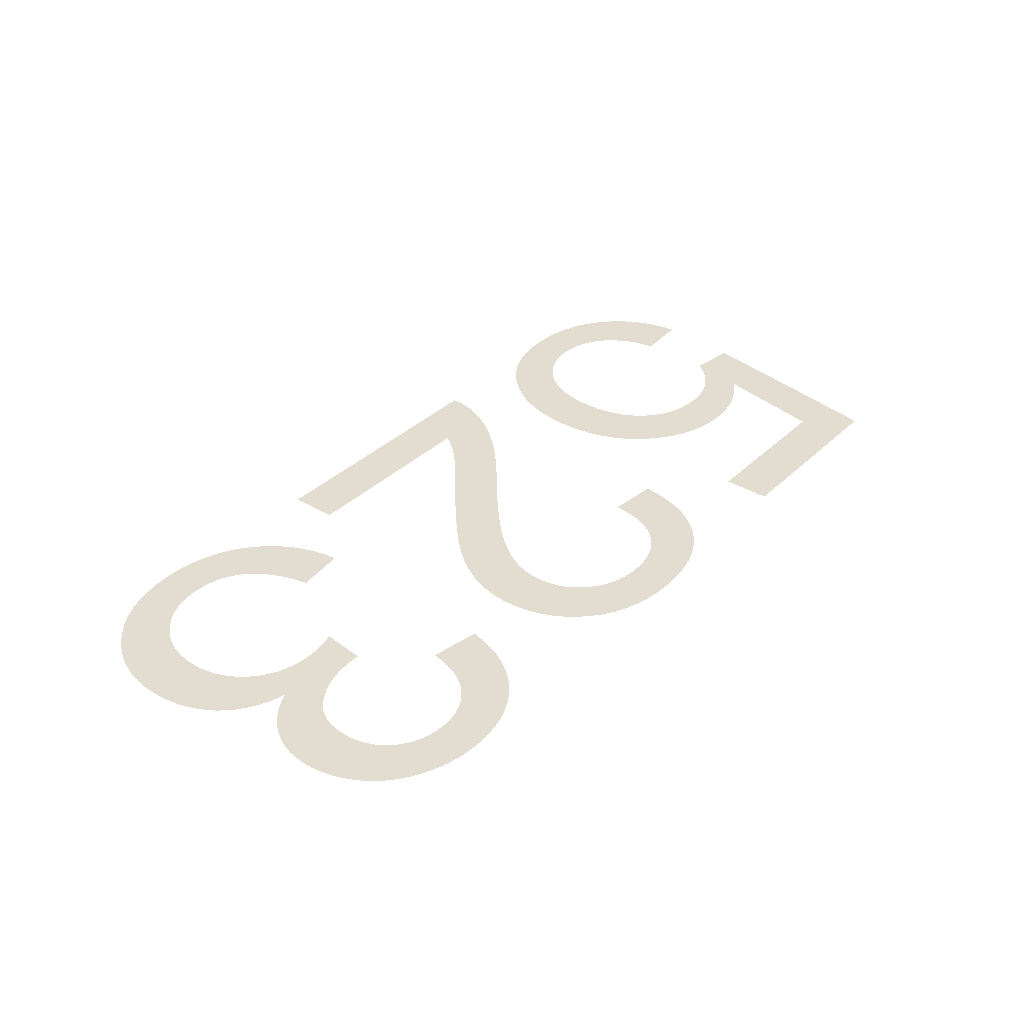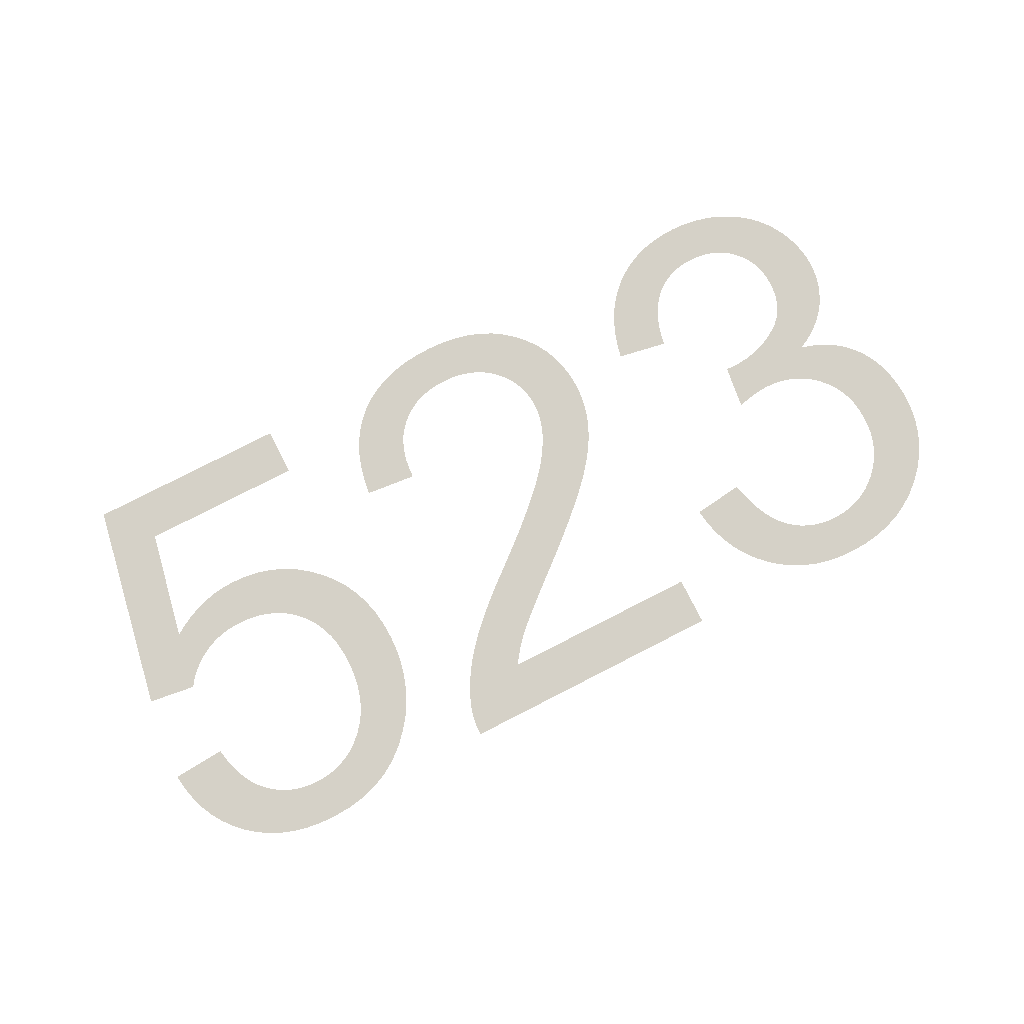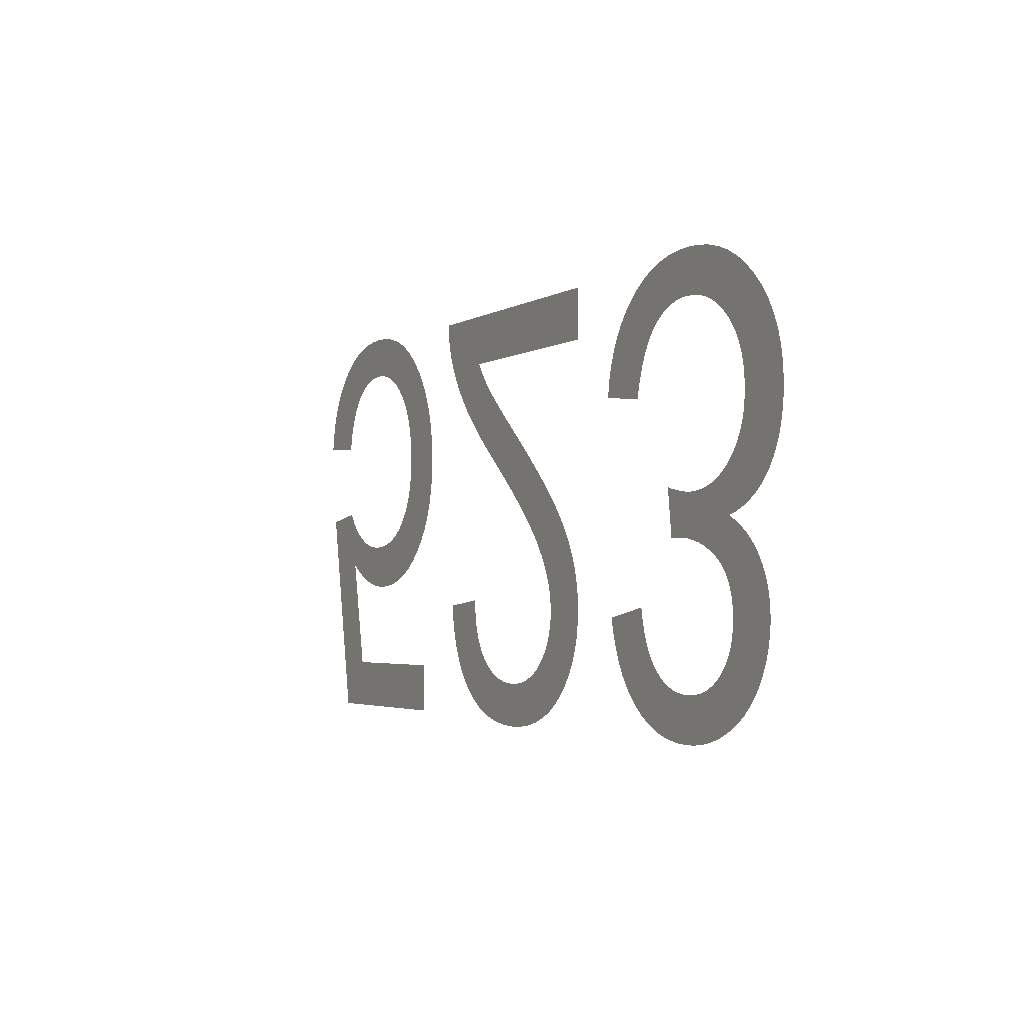
<metadata>
{"format":"obj","ext":"obj","renderer":"f3d","projection":"perspective","resolution":1024,"background":"white","views":[{"elev":35.1,"azim":128.6,"up":"+Y"},{"elev":79.3,"azim":-27.0,"up":"+Y"},{"elev":-3.0,"azim":62.1,"up":"+Z"}]}
</metadata>
<code>
v -0.03524 0 -0.007276
v -0.03498 0 -0.006217
v -0.03463 0 -0.005223
v -0.03418 0 -0.004295
v -0.03363 0 -0.003432
v -0.03298 0 -0.002634
v -0.03224 0 -0.001901
v -0.03142 0 -0.001251
v -0.03053 0 -0.0007004
v -0.02958 0 -0.0002503
v -0.02856 0 9.986e-05
v -0.02747 0 0.0003499
v -0.02632 0 0.0005
v -0.0251 0 0.00055
v -0.02362 0 0.0004706
v -0.02224 0 0.0002323
v -0.02094 0 -0.0001649
v -0.01974 0 -0.0007209
v -0.01863 0 -0.001436
v -0.01761 0 -0.00231
v -0.01669 0 -0.003342
v -0.01601 0 -0.004272
v -0.01544 0 -0.00525
v -0.01498 0 -0.006277
v -0.01462 0 -0.007351
v -0.01436 0 -0.008474
v -0.0142 0 -0.009645
v -0.01415 0 -0.01086
v -0.01421 0 -0.01214
v -0.01439 0 -0.01334
v -0.01468 0 -0.01448
v -0.01509 0 -0.01554
v -0.01562 0 -0.01654
v -0.01627 0 -0.01748
v -0.01704 0 -0.01834
v -0.01789 0 -0.01911
v -0.01879 0 -0.01977
v -0.01975 0 -0.0203
v -0.02077 0 -0.02072
v -0.02183 0 -0.02101
v -0.02295 0 -0.02119
v -0.02412 0 -0.02125
v -0.02502 0 -0.02121
v -0.02591 0 -0.02109
v -0.02679 0 -0.02088
v -0.02766 0 -0.0206
v -0.02851 0 -0.02023
v -0.02935 0 -0.01978
v -0.03018 0 -0.01925
v -0.02845 0 -0.0279
v -0.01565 0 -0.0279
v -0.01565 0 -0.03165
v -0.0316 0 -0.03165
v -0.0347 0 -0.01515
v -0.031 0 -0.01465
v -0.03074 0 -0.01504
v -0.03045 0 -0.01541
v -0.03013 0 -0.01575
v -0.02979 0 -0.01608
v -0.02942 0 -0.01638
v -0.02903 0 -0.01666
v -0.0286 0 -0.01692
v -0.02816 0 -0.01716
v -0.0277 0 -0.01735
v -0.02723 0 -0.01751
v -0.02673 0 -0.01764
v -0.02622 0 -0.01773
v -0.0257 0 -0.01778
v -0.02515 0 -0.0178
v -0.02429 0 -0.01776
v -0.02348 0 -0.01764
v -0.02272 0 -0.01744
v -0.02201 0 -0.01716
v -0.02135 0 -0.01681
v -0.02074 0 -0.01637
v -0.02018 0 -0.01585
v -0.01968 0 -0.01527
v -0.01926 0 -0.01462
v -0.01891 0 -0.01392
v -0.01864 0 -0.01316
v -0.01845 0 -0.01234
v -0.01834 0 -0.01147
v -0.0183 0 -0.01053
v -0.01834 0 -0.00955
v -0.01846 0 -0.008623
v -0.01866 0 -0.007753
v -0.01894 0 -0.00694
v -0.01929 0 -0.006184
v -0.01973 0 -0.005486
v -0.02025 0 -0.004845
v -0.02083 0 -0.004276
v -0.02144 0 -0.003794
v -0.02209 0 -0.0034
v -0.02278 0 -0.003094
v -0.02351 0 -0.002875
v -0.02428 0 -0.002744
v -0.02508 0 -0.0027
v -0.02575 0 -0.002731
v -0.02639 0 -0.002823
v -0.02699 0 -0.002977
v -0.02757 0 -0.003192
v -0.02812 0 -0.003468
v -0.02864 0 -0.003806
v -0.02913 0 -0.004205
v -0.02958 0 -0.004666
v -0.02998 0 -0.005187
v -0.03033 0 -0.005768
v -0.03064 0 -0.00641
v -0.03089 0 -0.007113
v -0.03109 0 -0.007876
v -0.03125 0 -0.0087
v -0.0354 0 -0.0084
v -0.005558 0 -0.0038
v -0.005362 0 -0.004106
v -0.005153 0 -0.004412
v -0.004929 0 -0.004717
v -0.00469 0 -0.005021
v -0.004438 0 -0.005325
v -0.004171 0 -0.005629
v -0.003889 0 -0.005932
v -0.003549 0 -0.006274
v -0.003105 0 -0.006695
v -0.002557 0 -0.007193
v -0.001905 0 -0.007769
v -0.00115 0 -0.008424
v -0.0002904 0 -0.009156
v 0.0006727 0 -0.009967
v 0.001835 0 -0.01096
v 0.0029 0 -0.01189
v 0.003866 0 -0.01276
v 0.004733 0 -0.01357
v 0.005502 0 -0.01431
v 0.006172 0 -0.01499
v 0.006744 0 -0.01561
v 0.007245 0 -0.01619
v 0.007704 0 -0.01677
v 0.00812 0 -0.01733
v 0.008494 0 -0.01789
v 0.008826 0 -0.01844
v 0.009115 0 -0.01899
v 0.009361 0 -0.01952
v 0.009571 0 -0.02005
v 0.009748 0 -0.02059
v 0.009892 0 -0.02113
v 0.01001 0 -0.02167
v 0.01009 0 -0.02221
v 0.01013 0 -0.02275
v 0.01015 0 -0.0233
v 0.01009 0 -0.02436
v 0.00993 0 -0.02536
v 0.009655 0 -0.02632
v 0.00927 0 -0.02723
v 0.008774 0 -0.02808
v 0.008169 0 -0.02889
v 0.007454 0 -0.02964
v 0.006644 0 -0.03032
v 0.005756 0 -0.0309
v 0.004789 0 -0.03136
v 0.003743 0 -0.03173
v 0.002619 0 -0.03199
v 0.001415 0 -0.03215
v 0.0001336 0 -0.0322
v -0.001137 0 -0.03215
v -0.002332 0 -0.03201
v -0.003451 0 -0.03177
v -0.004494 0 -0.03143
v -0.00546 0 -0.03099
v -0.006351 0 -0.03046
v -0.007166 0 -0.02983
v -0.007895 0 -0.02911
v -0.008531 0 -0.0283
v -0.009073 0 -0.02741
v -0.00952 0 -0.02643
v -0.009874 0 -0.02535
v -0.01013 0 -0.0242
v -0.0103 0 -0.02295
v -0.00625 0 -0.02255
v -0.006209 0 -0.02338
v -0.0061 0 -0.02416
v -0.005921 0 -0.02488
v -0.005673 0 -0.02556
v -0.005357 0 -0.02618
v -0.004972 0 -0.02674
v -0.004517 0 -0.02725
v -0.004005 0 -0.0277
v -0.003446 0 -0.02808
v -0.002841 0 -0.0284
v -0.002189 0 -0.02864
v -0.001491 0 -0.02881
v -0.0007461 0 -0.02892
v 4.531e-05 0 -0.02895
v 0.0007955 0 -0.02892
v 0.001504 0 -0.02882
v 0.002171 0 -0.02865
v 0.002796 0 -0.02842
v 0.00338 0 -0.02813
v 0.003922 0 -0.02777
v 0.004422 0 -0.02734
v 0.004867 0 -0.02687
v 0.005244 0 -0.02636
v 0.005552 0 -0.02583
v 0.005792 0 -0.02527
v 0.005963 0 -0.02467
v 0.006066 0 -0.02405
v 0.0061 0 -0.02339
v 0.006062 0 -0.02275
v 0.00595 0 -0.02209
v 0.005762 0 -0.02142
v 0.005499 0 -0.02074
v 0.005161 0 -0.02006
v 0.004747 0 -0.01936
v 0.004259 0 -0.01865
v 0.003663 0 -0.01789
v 0.002929 0 -0.01707
v 0.002057 0 -0.01617
v 0.001046 0 -0.0152
v -0.0001027 0 -0.01415
v -0.00139 0 -0.01304
v -0.002816 0 -0.01184
v -0.003748 0 -0.01107
v -0.004614 0 -0.01033
v -0.005417 0 -0.009614
v -0.006154 0 -0.008922
v -0.006828 0 -0.008257
v -0.007437 0 -0.007619
v -0.007981 0 -0.007006
v -0.008474 0 -0.006405
v -0.008926 0 -0.005802
v -0.009338 0 -0.005195
v -0.009711 0 -0.004585
v -0.01004 0 -0.003973
v -0.01034 0 -0.003357
v -0.01059 0 -0.002739
v -0.01072 0 -0.002361
v -0.01083 0 -0.001979
v -0.01092 0 -0.001592
v -0.01099 0 -0.001201
v -0.01103 0 -0.0008049
v -0.01105 0 -0.0004047
v -0.01105 0 0
v 0.0102 0 0
v 0.0102 0 -0.0038
v 0.01461 0 -0.007341
v 0.01487 0 -0.006292
v 0.01523 0 -0.005304
v 0.01568 0 -0.004376
v 0.01623 0 -0.003509
v 0.01688 0 -0.002702
v 0.01763 0 -0.001956
v 0.01845 0 -0.001291
v 0.01933 0 -0.0007285
v 0.02027 0 -0.0002682
v 0.02127 0 8.974e-05
v 0.02233 0 0.0003454
v 0.02345 0 0.0004989
v 0.02462 0 0.00055
v 0.02592 0 0.0004904
v 0.02716 0 0.0003117
v 0.02833 0 1.376e-05
v 0.02943 0 -0.0004033
v 0.03047 0 -0.0009396
v 0.03144 0 -0.001595
v 0.03234 0 -0.00237
v 0.03316 0 -0.00323
v 0.03384 0 -0.004142
v 0.0344 0 -0.005107
v 0.03484 0 -0.006124
v 0.03515 0 -0.007193
v 0.03534 0 -0.008315
v 0.0354 0 -0.009488
v 0.03537 0 -0.01035
v 0.03527 0 -0.01118
v 0.03511 0 -0.01196
v 0.03489 0 -0.0127
v 0.0346 0 -0.01339
v 0.03425 0 -0.01405
v 0.03384 0 -0.01466
v 0.03337 0 -0.01522
v 0.03284 0 -0.01573
v 0.03226 0 -0.01617
v 0.03164 0 -0.01656
v 0.03095 0 -0.01689
v 0.03022 0 -0.01717
v 0.02944 0 -0.01738
v 0.03004 0 -0.01769
v 0.0306 0 -0.01802
v 0.03111 0 -0.01837
v 0.03158 0 -0.01876
v 0.03201 0 -0.01918
v 0.0324 0 -0.01962
v 0.03274 0 -0.02009
v 0.03303 0 -0.02059
v 0.03328 0 -0.0211
v 0.03349 0 -0.02162
v 0.03365 0 -0.02216
v 0.03376 0 -0.02272
v 0.03383 0 -0.02329
v 0.03385 0 -0.02387
v 0.03383 0 -0.02449
v 0.03375 0 -0.0251
v 0.03364 0 -0.0257
v 0.03347 0 -0.02629
v 0.03325 0 -0.02687
v 0.03299 0 -0.02744
v 0.03268 0 -0.028
v 0.03233 0 -0.02854
v 0.03193 0 -0.02905
v 0.03149 0 -0.02952
v 0.03101 0 -0.02996
v 0.03048 0 -0.03036
v 0.02992 0 -0.03074
v 0.02931 0 -0.03107
v 0.02867 0 -0.03137
v 0.02801 0 -0.03163
v 0.02734 0 -0.03183
v 0.02665 0 -0.03199
v 0.02594 0 -0.03211
v 0.02522 0 -0.03218
v 0.02448 0 -0.0322
v 0.02342 0 -0.03216
v 0.02241 0 -0.03202
v 0.02145 0 -0.0318
v 0.02054 0 -0.03149
v 0.01969 0 -0.03109
v 0.01888 0 -0.0306
v 0.01813 0 -0.03003
v 0.01743 0 -0.02937
v 0.01682 0 -0.02864
v 0.01627 0 -0.02784
v 0.0158 0 -0.02696
v 0.01541 0 -0.02601
v 0.01509 0 -0.02499
v 0.01485 0 -0.0239
v 0.0188 0 -0.0232
v 0.01895 0 -0.02399
v 0.01914 0 -0.02473
v 0.01937 0 -0.0254
v 0.01965 0 -0.02602
v 0.01998 0 -0.02657
v 0.02035 0 -0.02707
v 0.02076 0 -0.02751
v 0.02121 0 -0.02789
v 0.02169 0 -0.02822
v 0.02221 0 -0.02848
v 0.02275 0 -0.02869
v 0.02333 0 -0.02883
v 0.02393 0 -0.02892
v 0.02457 0 -0.02895
v 0.02521 0 -0.02892
v 0.02582 0 -0.02883
v 0.0264 0 -0.02869
v 0.02693 0 -0.02849
v 0.02744 0 -0.02823
v 0.02791 0 -0.02791
v 0.02834 0 -0.02753
v 0.02873 0 -0.02711
v 0.02906 0 -0.02666
v 0.02932 0 -0.02618
v 0.02953 0 -0.02567
v 0.02968 0 -0.02513
v 0.02977 0 -0.02456
v 0.0298 0 -0.02395
v 0.02976 0 -0.0232
v 0.02964 0 -0.02251
v 0.02943 0 -0.02188
v 0.02915 0 -0.0213
v 0.02878 0 -0.02078
v 0.02833 0 -0.02032
v 0.0278 0 -0.01992
v 0.02721 0 -0.01957
v 0.02661 0 -0.01927
v 0.02599 0 -0.01903
v 0.02534 0 -0.01885
v 0.02468 0 -0.01871
v 0.02399 0 -0.01863
v 0.02329 0 -0.01861
v 0.02322 0 -0.01861
v 0.02314 0 -0.01861
v 0.02305 0 -0.01861
v 0.02296 0 -0.01862
v 0.02287 0 -0.01863
v 0.02276 0 -0.01864
v 0.02265 0 -0.01865
v 0.02222 0 -0.0152
v 0.02268 0 -0.01532
v 0.02312 0 -0.01541
v 0.02354 0 -0.01549
v 0.02393 0 -0.01556
v 0.02431 0 -0.0156
v 0.02466 0 -0.01563
v 0.02499 0 -0.01564
v 0.02575 0 -0.0156
v 0.02647 0 -0.01549
v 0.02715 0 -0.01531
v 0.02779 0 -0.01506
v 0.02839 0 -0.01474
v 0.02896 0 -0.01434
v 0.02948 0 -0.01388
v 0.02995 0 -0.01335
v 0.03035 0 -0.01279
v 0.03067 0 -0.01219
v 0.03093 0 -0.01155
v 0.03111 0 -0.01087
v 0.03121 0 -0.01015
v 0.03125 0 -0.009398
v 0.03121 0 -0.008604
v 0.0311 0 -0.007848
v 0.0309 0 -0.007128
v 0.03063 0 -0.006447
v 0.03028 0 -0.005802
v 0.02986 0 -0.005196
v 0.02935 0 -0.004627
v 0.02879 0 -0.004115
v 0.0282 0 -0.003683
v 0.02756 0 -0.003329
v 0.02689 0 -0.003054
v 0.02619 0 -0.002857
v 0.02544 0 -0.002739
v 0.02466 0 -0.0027
v 0.024 0 -0.00273
v 0.02337 0 -0.00282
v 0.02278 0 -0.002969
v 0.02221 0 -0.003178
v 0.02167 0 -0.003447
v 0.02117 0 -0.003776
v 0.02069 0 -0.004165
v 0.02025 0 -0.004621
v 0.01984 0 -0.005153
v 0.01948 0 -0.005761
v 0.01915 0 -0.006445
v 0.01886 0 -0.007204
v 0.01861 0 -0.008039
v 0.0184 0 -0.00895
v 0.01445 0 -0.00845
f 111 112 1
f 51 52 53
f 50 51 53
f 49 50 53
f 53 54 55
f 53 55 56
f 53 56 57
f 53 57 58
f 49 53 58
f 49 58 59
f 49 59 60
f 49 60 61
f 49 61 62
f 49 62 63
f 48 49 63
f 48 63 64
f 47 48 64
f 47 64 65
f 47 65 66
f 46 47 66
f 46 66 67
f 45 46 67
f 45 67 68
f 44 45 68
f 44 68 69
f 43 44 69
f 43 69 70
f 42 43 70
f 42 70 71
f 41 42 71
f 41 71 72
f 40 41 72
f 40 72 73
f 39 40 73
f 38 39 73
f 38 73 74
f 37 38 74
f 37 74 75
f 36 37 75
f 36 75 76
f 35 36 76
f 35 76 77
f 34 35 77
f 34 77 78
f 33 34 78
f 33 78 79
f 32 33 79
f 32 79 80
f 31 32 80
f 31 80 81
f 30 31 81
f 29 30 81
f 29 81 82
f 28 29 82
f 28 82 83
f 27 28 83
f 27 83 84
f 26 27 84
f 26 84 85
f 25 26 85
f 25 85 86
f 24 25 86
f 24 86 87
f 23 24 87
f 23 87 88
f 22 23 88
f 22 88 89
f 21 22 89
f 21 89 90
f 20 21 90
f 20 90 91
f 19 20 91
f 19 91 92
f 18 19 92
f 18 92 93
f 17 18 93
f 17 93 94
f 16 17 94
f 16 94 95
f 15 16 95
f 15 95 96
f 15 96 97
f 14 15 97
f 14 97 98
f 13 14 98
f 13 98 99
f 12 13 99
f 12 99 100
f 11 12 100
f 11 100 101
f 11 101 102
f 10 11 102
f 10 102 103
f 9 10 103
f 9 103 104
f 8 9 104
f 8 104 105
f 7 8 105
f 7 105 106
f 6 7 106
f 5 6 106
f 5 106 107
f 4 5 107
f 4 107 108
f 3 4 108
f 3 108 109
f 2 3 109
f 2 109 110
f 1 2 110
f 111 1 110
f 241 242 113
f 176 177 178
f 175 176 178
f 175 178 179
f 174 175 179
f 174 179 180
f 173 174 180
f 173 180 181
f 172 173 181
f 171 172 181
f 171 181 182
f 170 171 182
f 170 182 183
f 169 170 183
f 169 183 184
f 168 169 184
f 168 184 185
f 167 168 185
f 167 185 186
f 166 167 186
f 166 186 187
f 165 166 187
f 165 187 188
f 164 165 188
f 164 188 189
f 163 164 189
f 163 189 190
f 162 163 190
f 162 190 191
f 161 162 191
f 161 191 192
f 161 192 193
f 160 161 193
f 160 193 194
f 159 160 194
f 159 194 195
f 158 159 195
f 158 195 196
f 157 158 196
f 157 196 197
f 156 157 197
f 156 197 198
f 155 156 198
f 155 198 199
f 154 155 199
f 154 199 200
f 153 154 200
f 153 200 201
f 152 153 201
f 152 201 202
f 151 152 202
f 151 202 203
f 150 151 203
f 149 150 203
f 149 203 204
f 148 149 204
f 148 204 205
f 147 148 205
f 147 205 206
f 146 147 206
f 145 146 206
f 145 206 207
f 144 145 207
f 143 144 207
f 143 207 208
f 142 143 208
f 141 142 208
f 141 208 209
f 140 141 209
f 139 140 209
f 139 209 210
f 138 139 210
f 138 210 211
f 137 138 211
f 136 137 211
f 136 211 212
f 135 136 212
f 134 135 212
f 134 212 213
f 133 134 213
f 133 213 214
f 132 133 214
f 132 214 215
f 131 132 215
f 130 131 215
f 130 215 216
f 129 130 216
f 129 216 217
f 128 129 217
f 128 217 218
f 127 128 218
f 127 218 219
f 126 127 219
f 125 126 219
f 125 219 220
f 124 125 220
f 124 220 221
f 123 124 221
f 123 221 222
f 122 123 222
f 122 222 223
f 121 122 223
f 121 223 224
f 120 121 224
f 119 120 224
f 119 224 225
f 118 119 225
f 117 118 225
f 117 225 226
f 116 117 226
f 115 116 226
f 114 115 226
f 114 226 227
f 113 114 227
f 113 227 228
f 113 228 229
f 113 229 230
f 113 230 231
f 113 231 232
f 113 232 233
f 113 233 234
f 113 234 235
f 113 235 236
f 113 236 237
f 113 237 238
f 113 238 239
f 113 239 240
f 241 113 240
f 332 333 334
f 332 334 335
f 383 384 385
f 383 385 386
f 382 383 386
f 381 382 386
f 380 381 386
f 380 386 387
f 379 380 387
f 378 379 387
f 377 378 387
f 376 377 387
f 376 387 388
f 375 376 388
f 375 388 389
f 374 375 389
f 374 389 390
f 374 390 391
f 373 374 391
f 373 391 392
f 372 373 392
f 372 392 393
f 371 372 393
f 371 393 394
f 370 371 394
f 370 394 395
f 433 434 243
f 432 433 243
f 432 243 244
f 431 432 244
f 431 244 245
f 430 431 245
f 430 245 246
f 429 430 246
f 429 246 247
f 429 247 248
f 428 429 248
f 428 248 249
f 427 428 249
f 427 249 250
f 426 427 250
f 426 250 251
f 425 426 251
f 425 251 252
f 424 425 252
f 424 252 253
f 423 424 253
f 422 423 253
f 422 253 254
f 421 422 254
f 421 254 255
f 420 421 255
f 420 255 256
f 419 420 256
f 419 256 257
f 418 419 257
f 418 257 258
f 417 418 258
f 416 417 258
f 416 258 259
f 415 416 259
f 415 259 260
f 414 415 260
f 414 260 261
f 413 414 261
f 413 261 262
f 412 413 262
f 412 262 263
f 411 412 263
f 411 263 264
f 410 411 264
f 410 264 265
f 409 410 265
f 409 265 266
f 408 409 266
f 408 266 267
f 407 408 267
f 407 267 268
f 407 268 269
f 406 407 269
f 406 269 270
f 405 406 270
f 405 270 271
f 404 405 271
f 404 271 272
f 403 404 272
f 403 272 273
f 403 273 274
f 402 403 274
f 402 274 275
f 401 402 275
f 401 275 276
f 401 276 277
f 400 401 277
f 400 277 278
f 400 278 279
f 399 400 279
f 399 279 280
f 398 399 280
f 398 280 281
f 398 281 282
f 397 398 282
f 397 282 283
f 396 397 283
f 396 283 284
f 395 396 284
f 370 395 284
f 369 370 284
f 368 369 284
f 368 284 285
f 368 285 286
f 367 368 286
f 367 286 287
f 367 287 288
f 366 367 288
f 366 288 289
f 366 289 290
f 365 366 290
f 365 290 291
f 365 291 292
f 364 365 292
f 364 292 293
f 364 293 294
f 364 294 295
f 363 364 295
f 363 295 296
f 363 296 297
f 362 363 297
f 362 297 298
f 362 298 299
f 361 362 299
f 361 299 300
f 361 300 301
f 360 361 301
f 360 301 302
f 359 360 302
f 359 302 303
f 359 303 304
f 358 359 304
f 358 304 305
f 358 305 306
f 357 358 306
f 357 306 307
f 356 357 307
f 356 307 308
f 356 308 309
f 355 356 309
f 355 309 310
f 354 355 310
f 354 310 311
f 354 311 312
f 353 354 312
f 353 312 313
f 352 353 313
f 352 313 314
f 351 352 314
f 351 314 315
f 351 315 316
f 350 351 316
f 350 316 317
f 349 350 317
f 349 317 318
f 348 349 318
f 348 318 319
f 347 348 319
f 347 319 320
f 346 347 320
f 346 320 321
f 345 346 321
f 345 321 322
f 344 345 322
f 344 322 323
f 343 344 323
f 343 323 324
f 342 343 324
f 342 324 325
f 341 342 325
f 341 325 326
f 340 341 326
f 340 326 327
f 339 340 327
f 339 327 328
f 338 339 328
f 338 328 329
f 337 338 329
f 337 329 330
f 336 337 330
f 336 330 331
f 335 336 331
f 332 335 331

</code>
